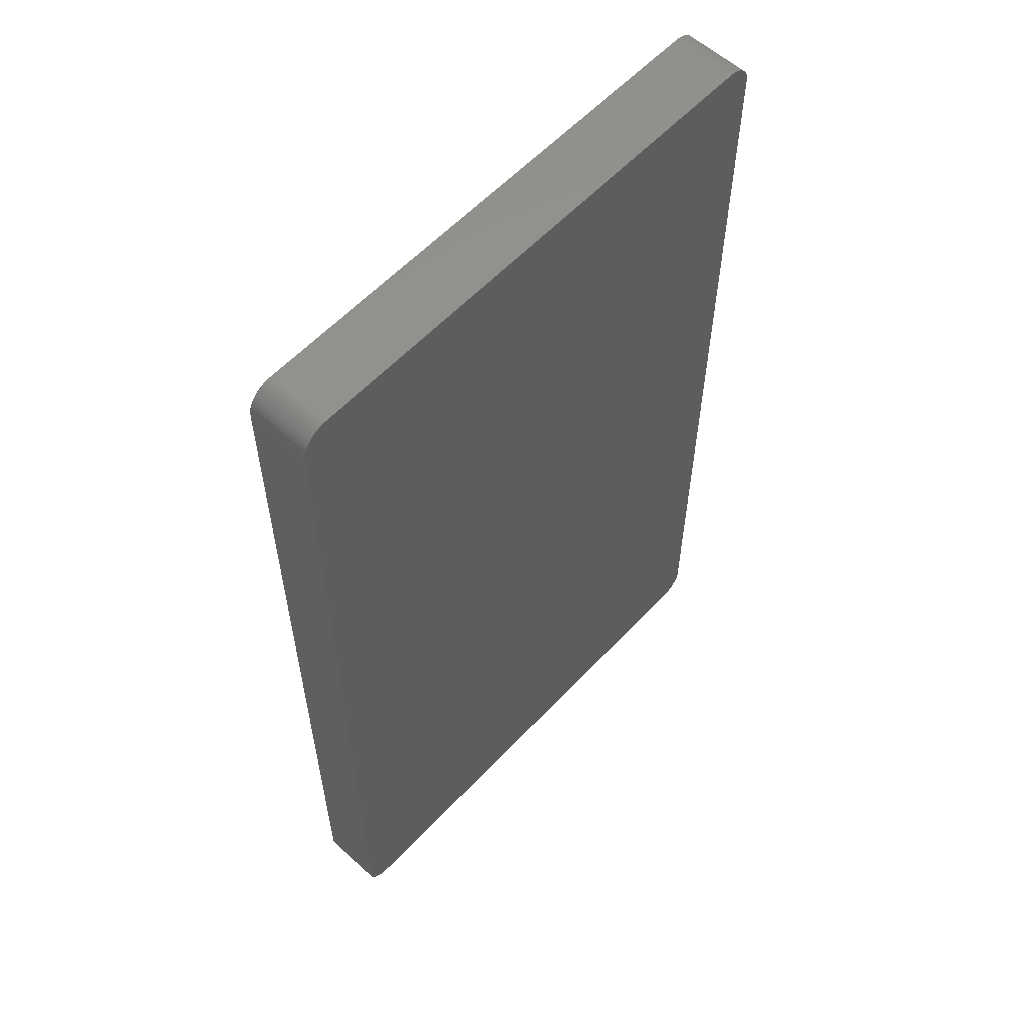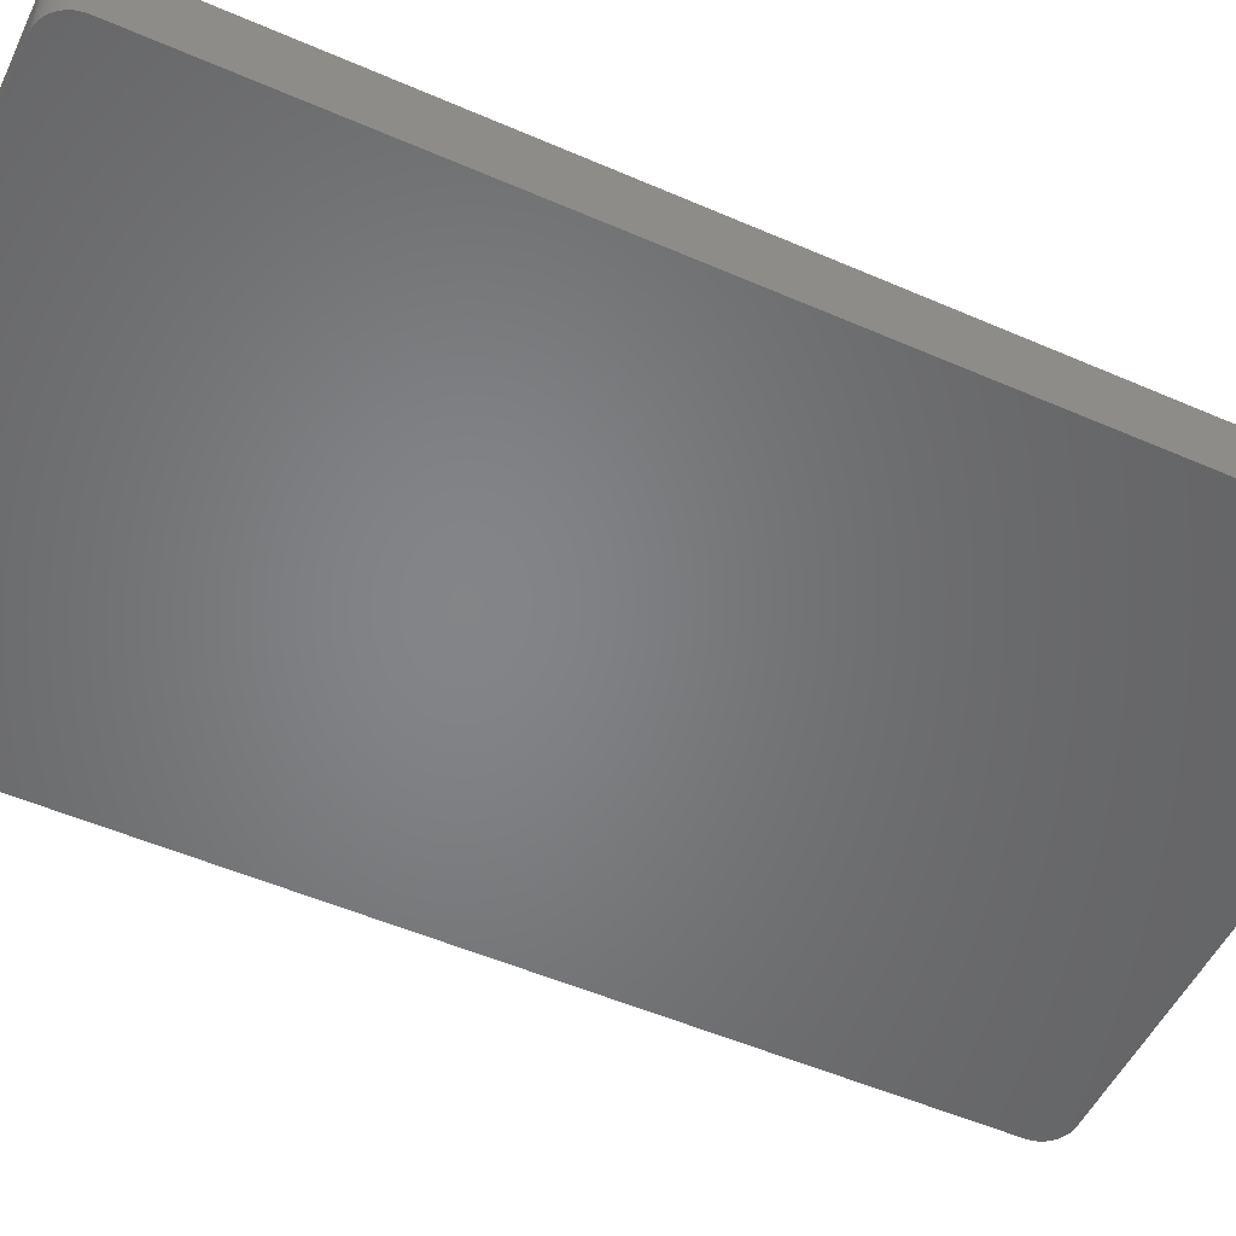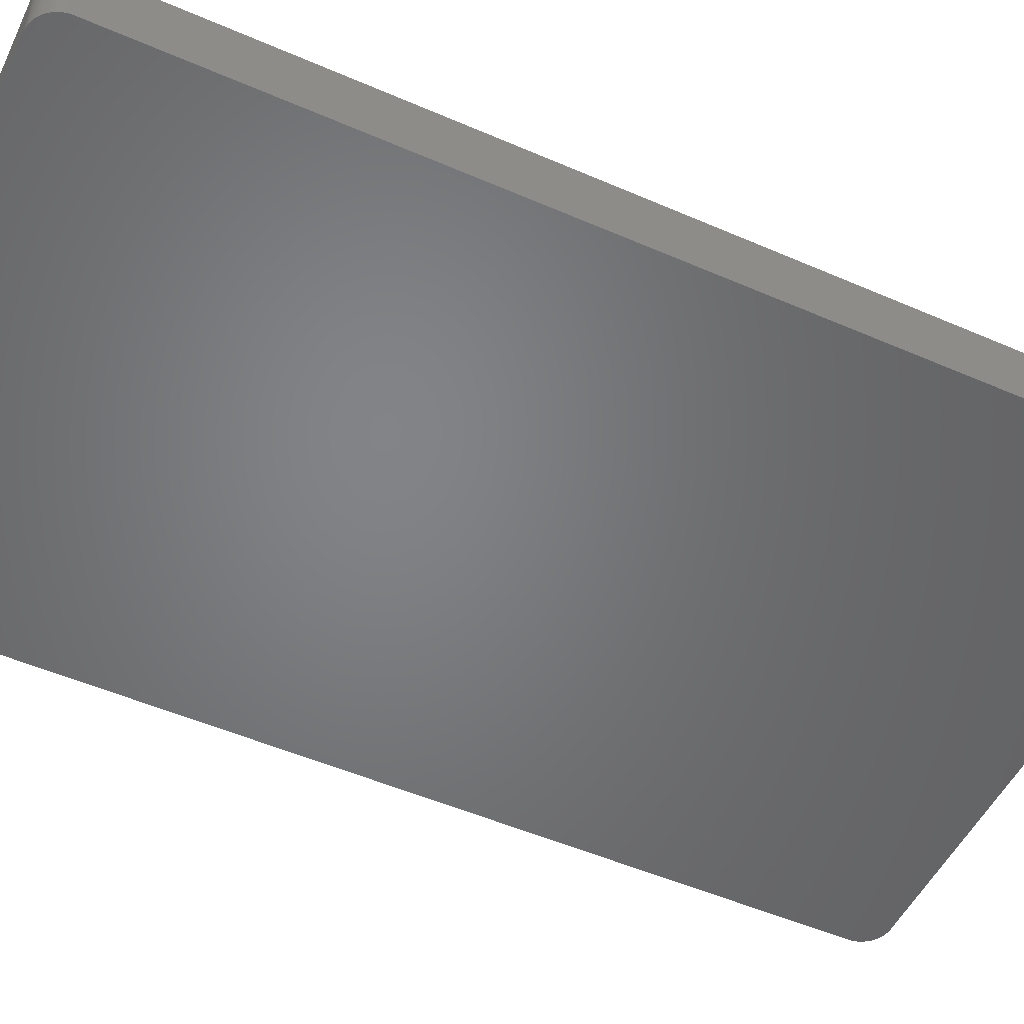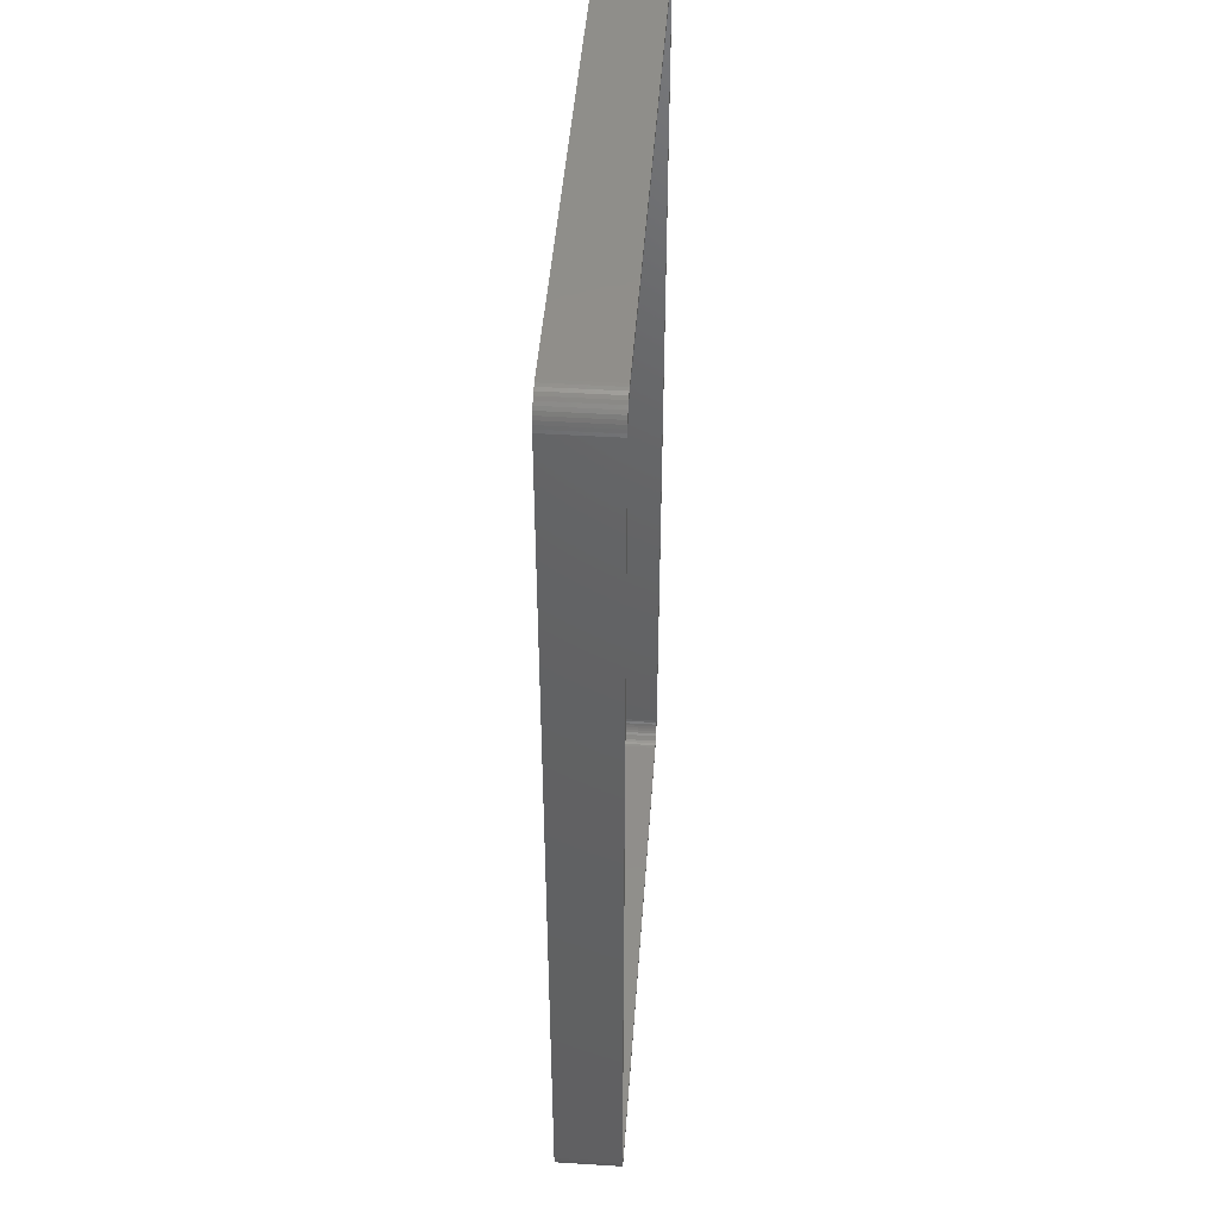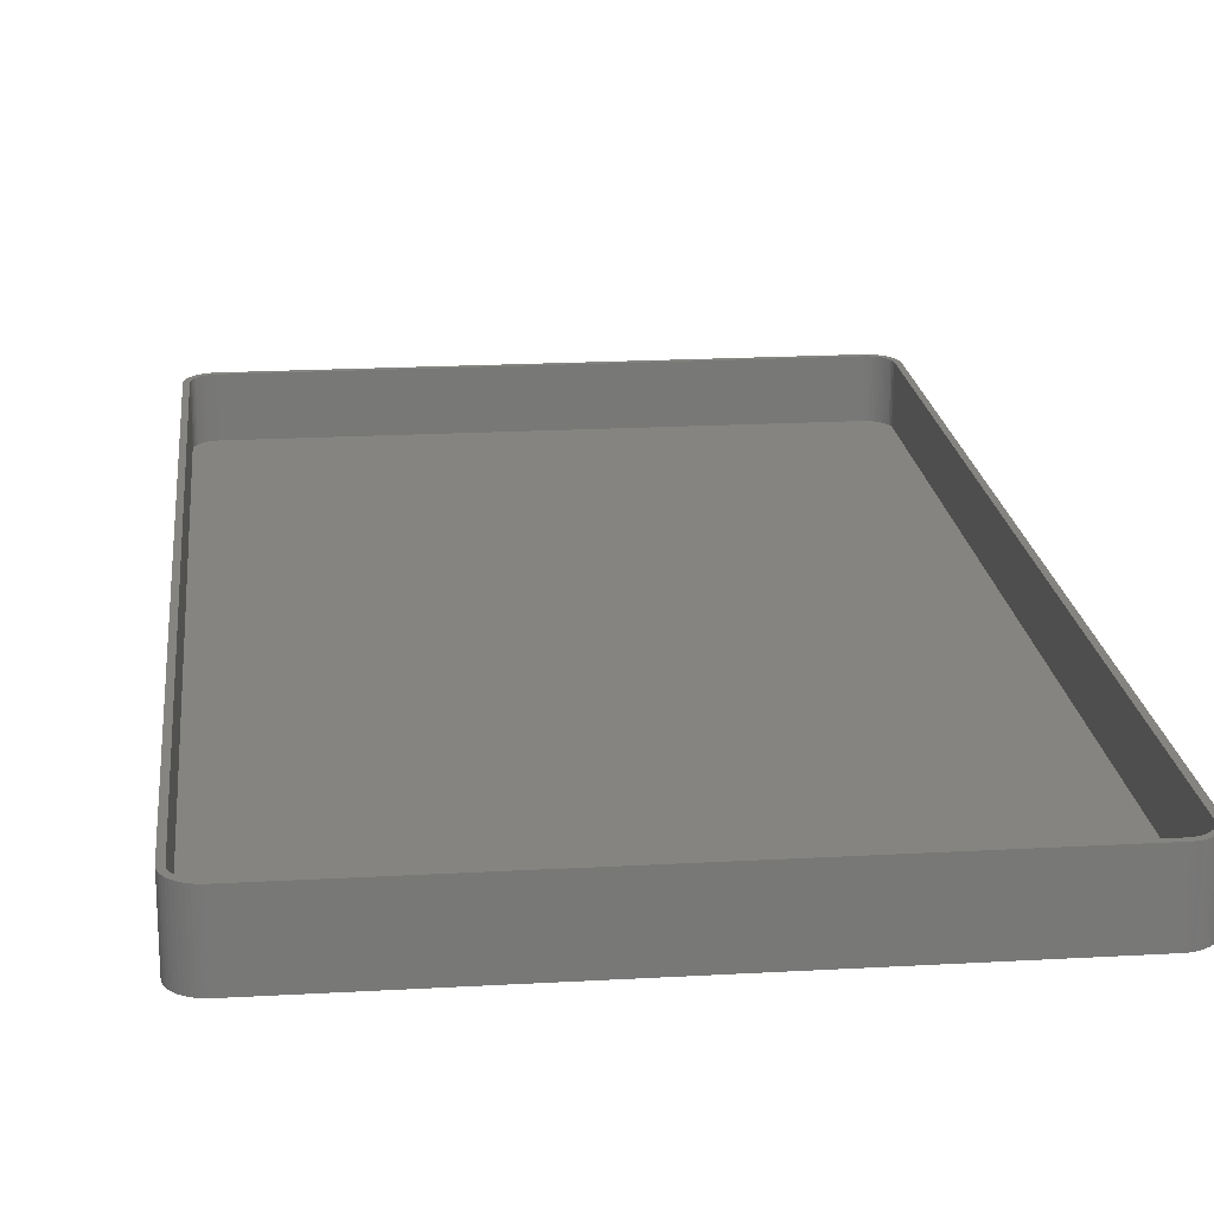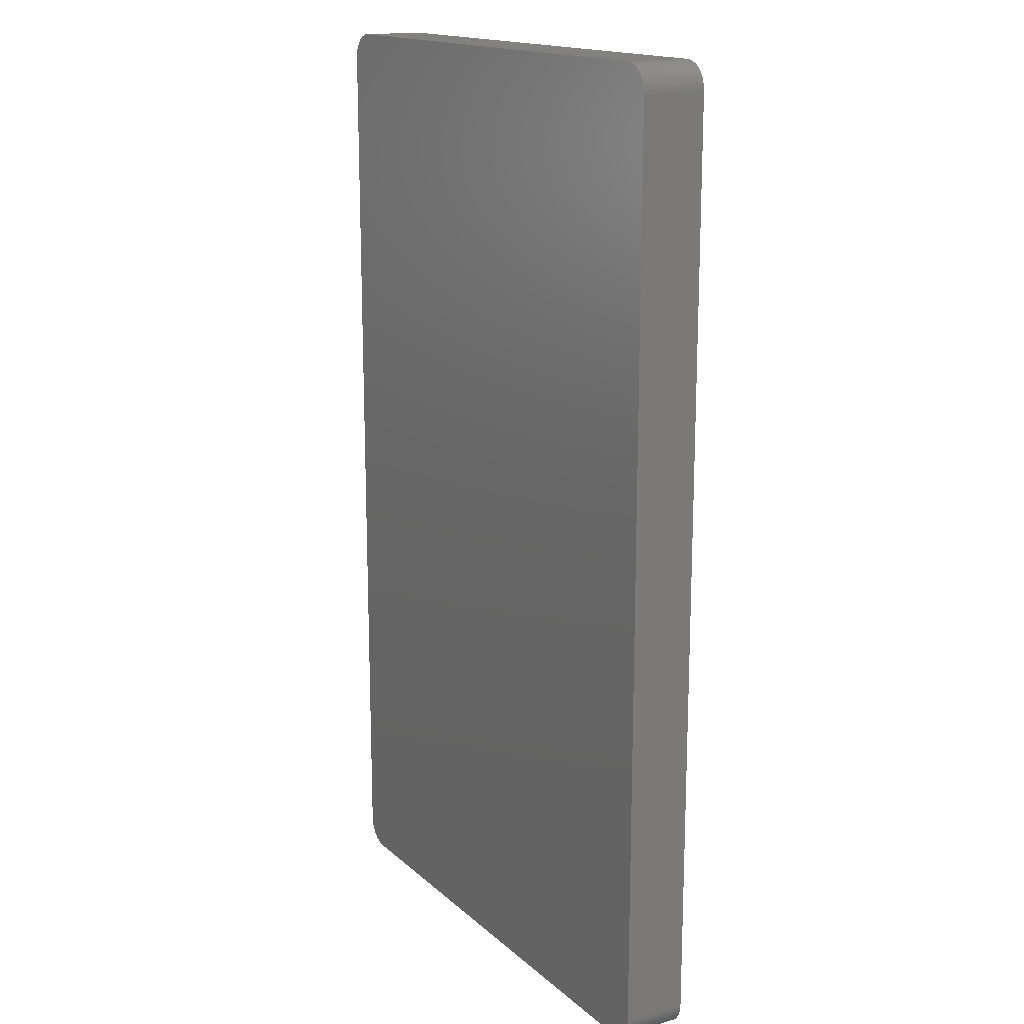
<metadata>
{"format":"stl","ext":"stl","renderer":"f3d","projection":"perspective","resolution":1024,"background":"white","views":[{"elev":58.6,"azim":132.8,"up":"+Y"},{"elev":-52.1,"azim":-115.2,"up":"+Z"},{"elev":-51.4,"azim":64.7,"up":"+Z"},{"elev":45.7,"azim":-85.9,"up":"+Y"},{"elev":19.7,"azim":174.0,"up":"+Z"},{"elev":16.2,"azim":-120.6,"up":"+Y"}]}
</metadata>
<code>
# stl→obj: 208 verts, 412 faces
v -52.5 85 0
v -52.46 85.63 12
v -52.46 85.63 0
v -52.5 85 12
v -52.5 -85 0
v -52.5 -85 12
v 52.46 -85.63 12
v 52.5 -85 0
v 52.5 -85 12
v 52.46 -85.63 0
v 52.5 85 0
v 52.5 85 12
v 51.5 85 12
v 52.46 85.63 12
v 51.47 85.5 12
v 52.34 86.24 12
v 51.5 -85 12
v 51.37 85.99 12
v 52.15 86.84 12
v 51.22 86.47 12
v 51.88 87.41 12
v 51.47 -85.5 12
v 51.01 86.93 12
v 51.55 87.94 12
v 52.34 -86.24 12
v 51.37 -85.99 12
v 50.74 87.35 12
v 51.14 88.42 12
v 50.42 87.74 12
v 50.69 88.85 12
v 50.05 88.08 12
v 50.18 89.22 12
v 49.64 88.38 12
v 49.63 89.52 12
v 49.2 88.62 12
v 49.05 89.76 12
v 48.74 88.8 12
v 48.44 89.91 12
v 48.25 88.93 12
v 47.81 89.99 12
v 47.75 88.99 12
v -47.75 88.99 12
v -47.81 89.99 12
v -48.25 88.93 12
v -48.44 89.91 12
v -48.74 88.8 12
v -49.05 89.76 12
v -49.2 88.62 12
v -49.63 89.52 12
v -49.64 88.38 12
v -50.18 89.22 12
v -50.05 88.08 12
v -50.69 88.85 12
v -50.42 87.74 12
v -51.14 88.42 12
v -50.74 87.35 12
v -51.55 87.94 12
v -51.01 86.93 12
v -51.88 87.41 12
v -51.22 86.47 12
v -52.34 86.24 12
v -51.37 85.99 12
v -52.15 86.84 12
v 52.15 -86.84 12
v 51.22 -86.47 12
v 51.88 -87.41 12
v 51.01 -86.93 12
v 51.55 -87.94 12
v 50.74 -87.35 12
v 51.14 -88.42 12
v 50.42 -87.74 12
v 50.69 -88.85 12
v 50.05 -88.08 12
v 50.18 -89.22 12
v 49.64 -88.38 12
v 49.63 -89.52 12
v 49.2 -88.62 12
v 49.05 -89.76 12
v 48.74 -88.8 12
v 48.44 -89.91 12
v 48.25 -88.93 12
v 47.81 -89.99 12
v 47.75 -88.99 12
v -47.75 -88.99 12
v -47.81 -89.99 12
v -48.25 -88.93 12
v -48.44 -89.91 12
v -48.74 -88.8 12
v -49.05 -89.76 12
v -49.2 -88.62 12
v -49.63 -89.52 12
v -49.64 -88.38 12
v -50.18 -89.22 12
v -50.05 -88.08 12
v -50.69 -88.85 12
v -50.42 -87.74 12
v -51.14 -88.42 12
v -50.74 -87.35 12
v -51.55 -87.94 12
v -51.01 -86.93 12
v -51.88 -87.41 12
v -51.22 -86.47 12
v -52.15 -86.84 12
v -51.37 -85.99 12
v -52.34 -86.24 12
v -51.47 -85.5 12
v -52.46 -85.63 12
v -51.5 -85 12
v -51.5 85 12
v -51.47 85.5 12
v 47.81 -89.99 0
v 52.34 -86.24 0
v 52.15 -86.84 0
v 47.81 89.99 0
v 51.88 -87.41 0
v 52.46 85.63 0
v 51.55 -87.94 0
v 52.34 86.24 0
v 51.14 -88.42 0
v 50.69 -88.85 0
v 52.15 86.84 0
v 50.18 -89.22 0
v 51.55 87.94 0
v 51.14 88.42 0
v 49.63 -89.52 0
v 50.69 88.85 0
v 49.05 -89.76 0
v 50.18 89.22 0
v 48.44 -89.91 0
v 49.63 89.52 0
v 49.05 89.76 0
v 48.44 89.91 0
v -47.81 -89.99 0
v 51.88 87.41 0
v -48.44 -89.91 0
v -49.05 -89.76 0
v -47.81 89.99 0
v -49.63 -89.52 0
v -48.44 89.91 0
v -50.18 -89.22 0
v -49.05 89.76 0
v -50.69 -88.85 0
v -49.63 89.52 0
v -51.14 -88.42 0
v -50.18 89.22 0
v -51.55 -87.94 0
v -50.69 88.85 0
v -51.88 -87.41 0
v -51.14 88.42 0
v -52.15 -86.84 0
v -51.55 87.94 0
v -52.34 -86.24 0
v -51.88 87.41 0
v -52.46 -85.63 0
v -52.15 86.84 0
v -52.34 86.24 0
v 48.25 -88.93 2
v 47.75 -88.99 2
v -47.75 88.99 2
v 47.75 88.99 2
v -51.01 -86.93 2
v -50.74 -87.35 2
v -47.75 -88.99 2
v -51.5 -85 2
v -51.47 -85.5 2
v 51.5 -85 2
v 51.5 85 2
v 51.22 86.47 2
v 51.01 86.93 2
v -49.2 -88.62 2
v -49.64 -88.38 2
v -48.25 -88.93 2
v -51.5 85 2
v -51.37 -85.99 2
v -51.22 -86.47 2
v 49.2 88.62 2
v 49.64 88.38 2
v 51.22 -86.47 2
v 51.37 -85.99 2
v -50.05 -88.08 2
v -50.42 -87.74 2
v -48.74 -88.8 2
v -50.42 87.74 2
v -50.05 88.08 2
v -49.64 88.38 2
v -49.2 88.62 2
v 49.64 -88.38 2
v 49.2 -88.62 2
v 50.05 88.08 2
v 50.42 87.74 2
v 51.47 85.5 2
v 51.37 85.99 2
v 50.42 -87.74 2
v 50.74 -87.35 2
v 51.01 -86.93 2
v 51.47 -85.5 2
v 50.74 87.35 2
v 50.05 -88.08 2
v 48.74 88.8 2
v 48.25 88.93 2
v 48.74 -88.8 2
v -48.25 88.93 2
v -48.74 88.8 2
v -50.74 87.35 2
v -51.01 86.93 2
v -51.22 86.47 2
v -51.37 85.99 2
v -51.47 85.5 2
f 1 2 3
f 2 1 4
f 5 4 1
f 4 5 6
f 7 8 9
f 8 7 10
f 9 11 12
f 11 9 8
f 13 12 14
f 12 13 9
f 15 14 16
f 17 9 13
f 18 16 19
f 9 17 7
f 20 19 21
f 22 7 17
f 23 21 24
f 7 22 25
f 26 25 22
f 14 15 13
f 16 18 15
f 19 20 18
f 27 24 28
f 21 23 20
f 24 27 23
f 29 28 30
f 28 29 27
f 31 30 32
f 30 31 29
f 32 33 31
f 34 33 32
f 34 35 33
f 36 35 34
f 36 37 35
f 38 37 36
f 38 39 37
f 40 39 38
f 40 41 39
f 40 42 41
f 43 42 40
f 43 44 42
f 45 44 43
f 45 46 44
f 47 46 45
f 47 48 46
f 49 48 47
f 49 50 48
f 51 50 49
f 50 51 52
f 53 52 51
f 52 53 54
f 55 54 53
f 54 55 56
f 57 56 55
f 56 57 58
f 59 58 57
f 58 59 60
f 61 62 63
f 60 63 62
f 63 60 59
f 25 26 64
f 65 64 26
f 64 65 66
f 67 66 65
f 66 67 68
f 69 68 67
f 68 69 70
f 71 70 69
f 70 71 72
f 73 72 71
f 72 73 74
f 75 74 73
f 75 76 74
f 77 76 75
f 77 78 76
f 79 78 77
f 79 80 78
f 81 80 79
f 81 82 80
f 83 82 81
f 84 82 83
f 84 85 82
f 86 85 84
f 86 87 85
f 88 87 86
f 88 89 87
f 90 89 88
f 90 91 89
f 92 91 90
f 93 92 94
f 92 93 91
f 95 94 96
f 94 95 93
f 97 96 98
f 99 98 100
f 96 97 95
f 101 100 102
f 103 102 104
f 105 104 106
f 98 99 97
f 107 106 108
f 109 4 108
f 62 61 110
f 6 108 4
f 2 110 61
f 107 108 6
f 110 2 109
f 100 101 99
f 109 2 4
f 102 103 101
f 104 105 103
f 106 107 105
f 111 8 10
f 8 5 11
f 111 10 112
f 1 11 5
f 111 112 113
f 114 11 1
f 111 113 115
f 11 114 116
f 111 115 117
f 116 114 118
f 111 117 119
f 8 111 5
f 111 119 120
f 118 114 121
f 111 120 122
f 123 114 124
f 111 122 125
f 124 114 126
f 111 125 127
f 126 114 128
f 111 127 129
f 128 114 130
f 130 114 131
f 131 114 132
f 5 111 133
f 121 114 134
f 5 133 135
f 134 114 123
f 5 135 136
f 114 1 137
f 5 136 138
f 137 1 139
f 5 138 140
f 139 1 141
f 5 140 142
f 141 1 143
f 5 142 144
f 143 1 145
f 5 144 146
f 145 1 147
f 5 146 148
f 147 1 149
f 5 148 150
f 149 1 151
f 5 150 152
f 151 1 153
f 5 152 154
f 153 1 155
f 155 1 156
f 156 1 3
f 114 43 40
f 43 114 137
f 150 105 152
f 105 150 103
f 154 6 5
f 6 154 107
f 133 82 85
f 82 133 111
f 142 93 95
f 93 142 140
f 19 134 21
f 134 19 121
f 132 40 38
f 40 132 114
f 147 55 53
f 55 147 149
f 3 61 156
f 61 3 2
f 148 103 150
f 103 148 101
f 152 107 154
f 107 152 105
f 70 117 68
f 117 70 119
f 64 112 25
f 112 64 113
f 14 118 16
f 118 14 116
f 12 116 14
f 116 12 11
f 16 121 19
f 121 16 118
f 126 32 30
f 32 126 128
f 141 49 47
f 49 141 143
f 155 59 153
f 59 155 63
f 151 55 149
f 55 151 57
f 156 63 155
f 63 156 61
f 111 80 82
f 80 111 129
f 127 76 78
f 76 127 125
f 120 70 72
f 70 120 119
f 125 74 76
f 74 125 122
f 68 115 66
f 115 68 117
f 25 10 7
f 10 25 112
f 140 91 93
f 91 140 138
f 136 87 89
f 87 136 135
f 144 95 97
f 95 144 142
f 146 101 148
f 101 146 99
f 131 38 36
f 38 131 132
f 130 36 34
f 36 130 131
f 128 34 32
f 34 128 130
f 124 30 28
f 30 124 126
f 24 124 28
f 124 24 123
f 21 123 24
f 123 21 134
f 145 53 51
f 53 145 147
f 143 51 49
f 51 143 145
f 139 47 45
f 47 139 141
f 137 45 43
f 45 137 139
f 153 57 151
f 57 153 59
f 129 78 80
f 78 129 127
f 122 72 74
f 72 122 120
f 66 113 64
f 113 66 115
f 138 89 91
f 89 138 136
f 135 85 87
f 85 135 133
f 144 99 146
f 99 144 97
f 157 83 81
f 83 157 158
f 159 41 42
f 41 159 160
f 98 161 100
f 161 98 162
f 158 84 83
f 84 158 163
f 106 164 108
f 164 106 165
f 166 13 167
f 13 166 17
f 168 23 169
f 23 168 20
f 170 92 90
f 92 170 171
f 163 86 84
f 86 163 172
f 108 173 109
f 173 108 164
f 102 174 104
f 174 102 175
f 176 33 35
f 33 176 177
f 178 26 179
f 26 178 65
f 180 96 94
f 96 180 181
f 172 88 86
f 88 172 182
f 171 94 92
f 94 171 180
f 100 175 102
f 175 100 161
f 183 52 54
f 52 183 184
f 185 48 50
f 48 185 186
f 187 77 75
f 77 187 188
f 189 29 31
f 29 189 190
f 191 18 192
f 18 191 15
f 193 69 194
f 69 193 71
f 195 65 178
f 65 195 67
f 182 90 88
f 90 182 170
f 96 162 98
f 162 96 181
f 160 167 191
f 167 173 166
f 160 191 192
f 164 166 173
f 160 192 168
f 158 166 164
f 160 168 169
f 166 158 196
f 160 169 197
f 167 160 173
f 160 197 190
f 196 158 179
f 160 190 189
f 195 158 194
f 160 189 177
f 194 158 193
f 160 177 176
f 193 158 198
f 160 176 199
f 198 158 187
f 160 199 200
f 187 158 188
f 188 158 201
f 201 158 157
f 173 160 159
f 179 158 178
f 173 159 202
f 178 158 195
f 173 202 203
f 158 164 163
f 173 203 186
f 163 164 172
f 173 186 185
f 172 164 182
f 173 185 184
f 182 164 170
f 173 184 183
f 170 164 171
f 173 183 204
f 171 164 180
f 173 204 205
f 180 164 181
f 173 205 206
f 181 164 162
f 173 206 207
f 162 164 161
f 173 207 208
f 161 164 175
f 175 164 174
f 174 164 165
f 104 165 106
f 165 104 174
f 58 204 56
f 204 58 205
f 62 206 60
f 206 62 207
f 110 207 62
f 207 110 208
f 56 183 54
f 183 56 204
f 203 44 46
f 44 203 202
f 202 42 44
f 42 202 159
f 188 79 77
f 79 188 201
f 177 31 33
f 31 177 189
f 197 29 190
f 29 197 27
f 169 27 197
f 27 169 23
f 199 35 37
f 35 199 176
f 160 39 41
f 39 160 200
f 200 37 39
f 37 200 199
f 192 20 168
f 20 192 18
f 167 15 191
f 15 167 13
f 179 22 196
f 22 179 26
f 194 67 195
f 67 194 69
f 198 75 73
f 75 198 187
f 201 81 79
f 81 201 157
f 60 205 58
f 205 60 206
f 109 208 110
f 208 109 173
f 184 50 52
f 50 184 185
f 186 46 48
f 46 186 203
f 196 17 166
f 17 196 22
f 193 73 71
f 73 193 198

</code>
